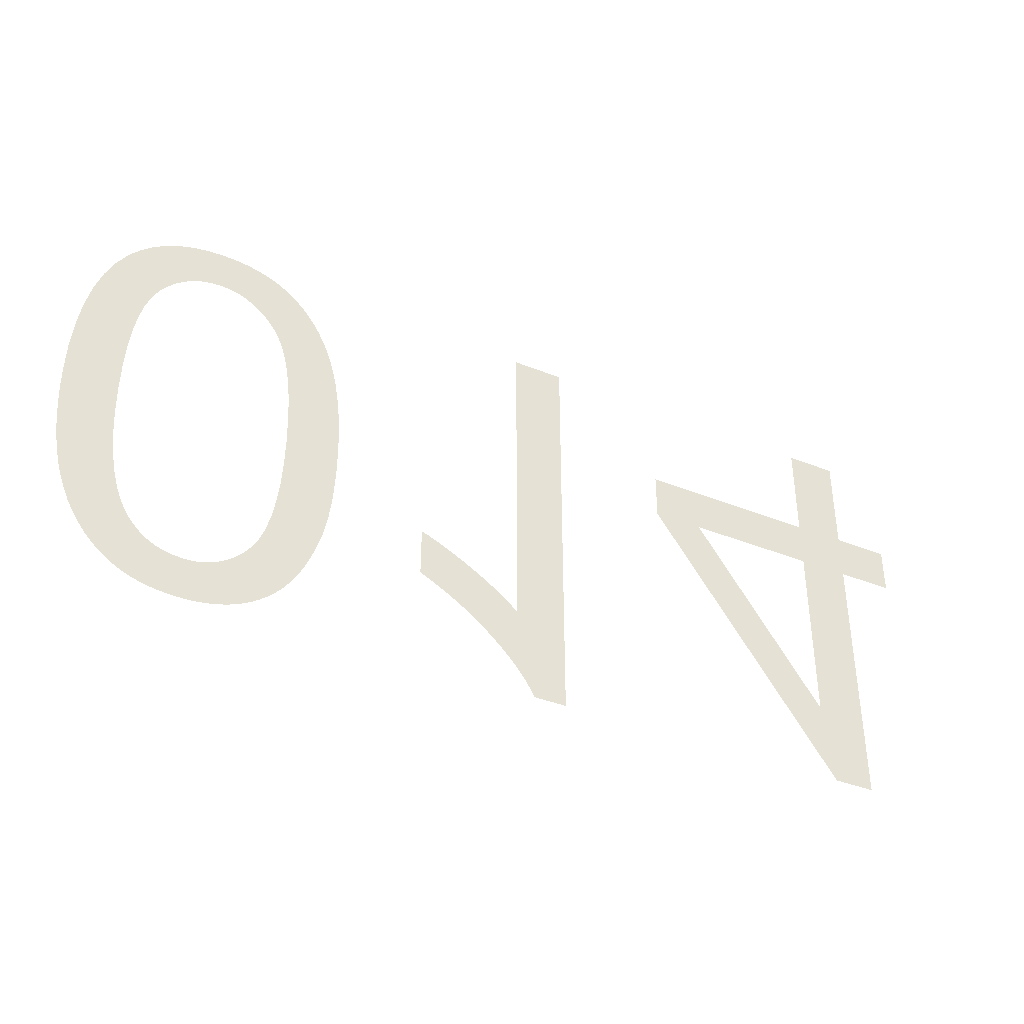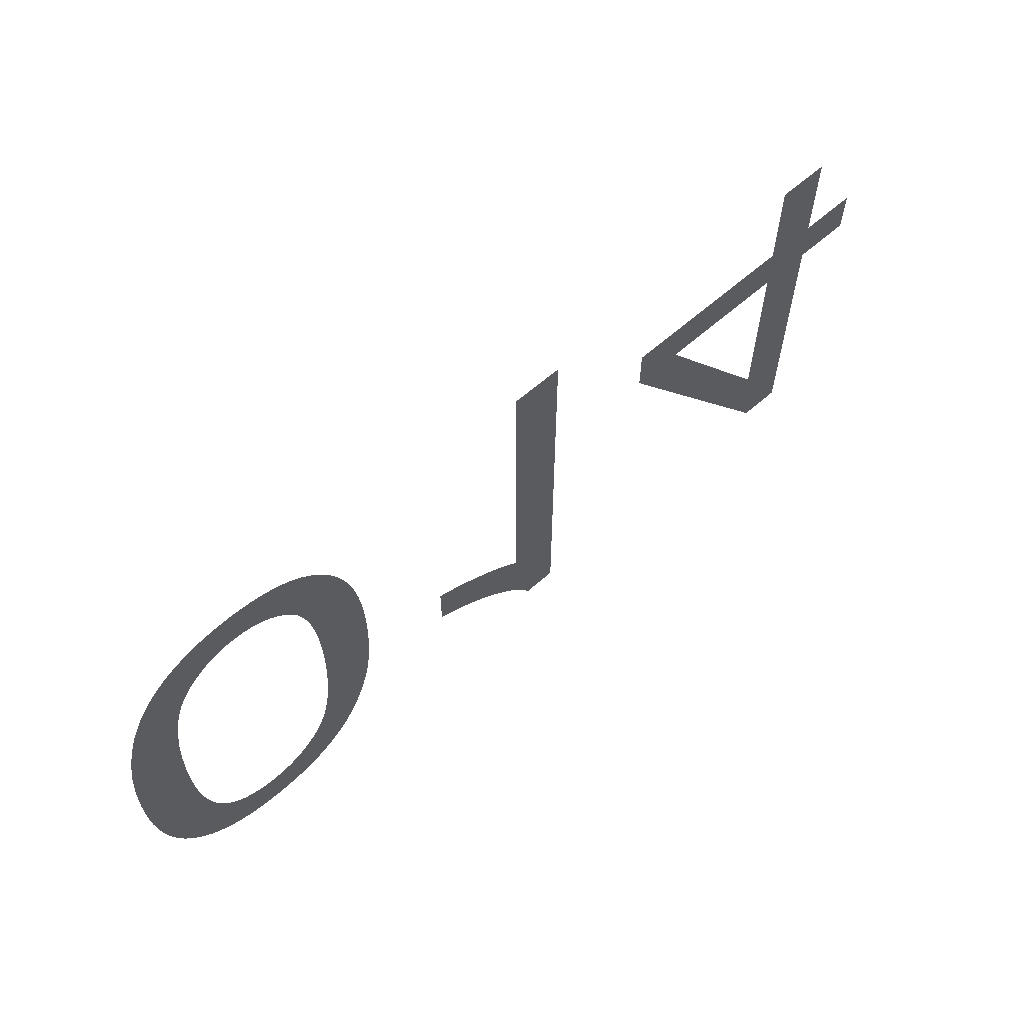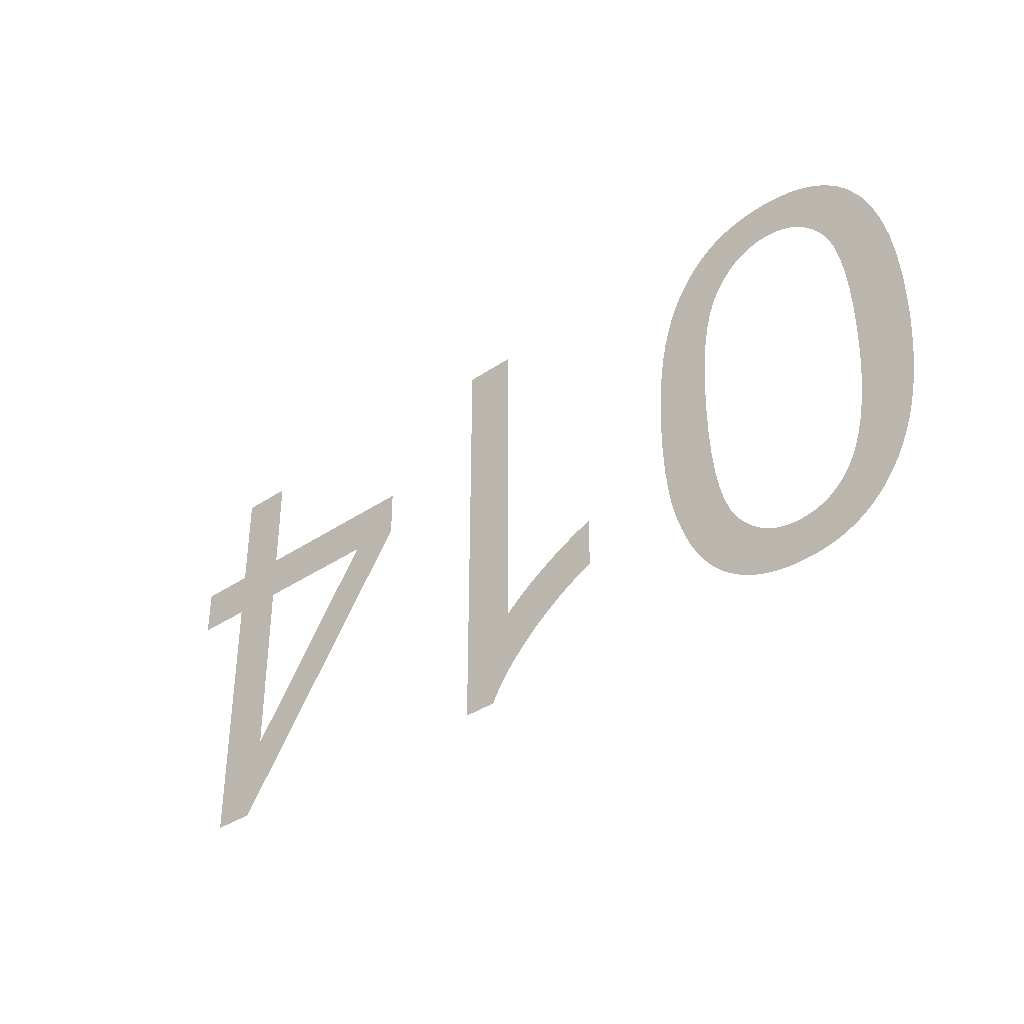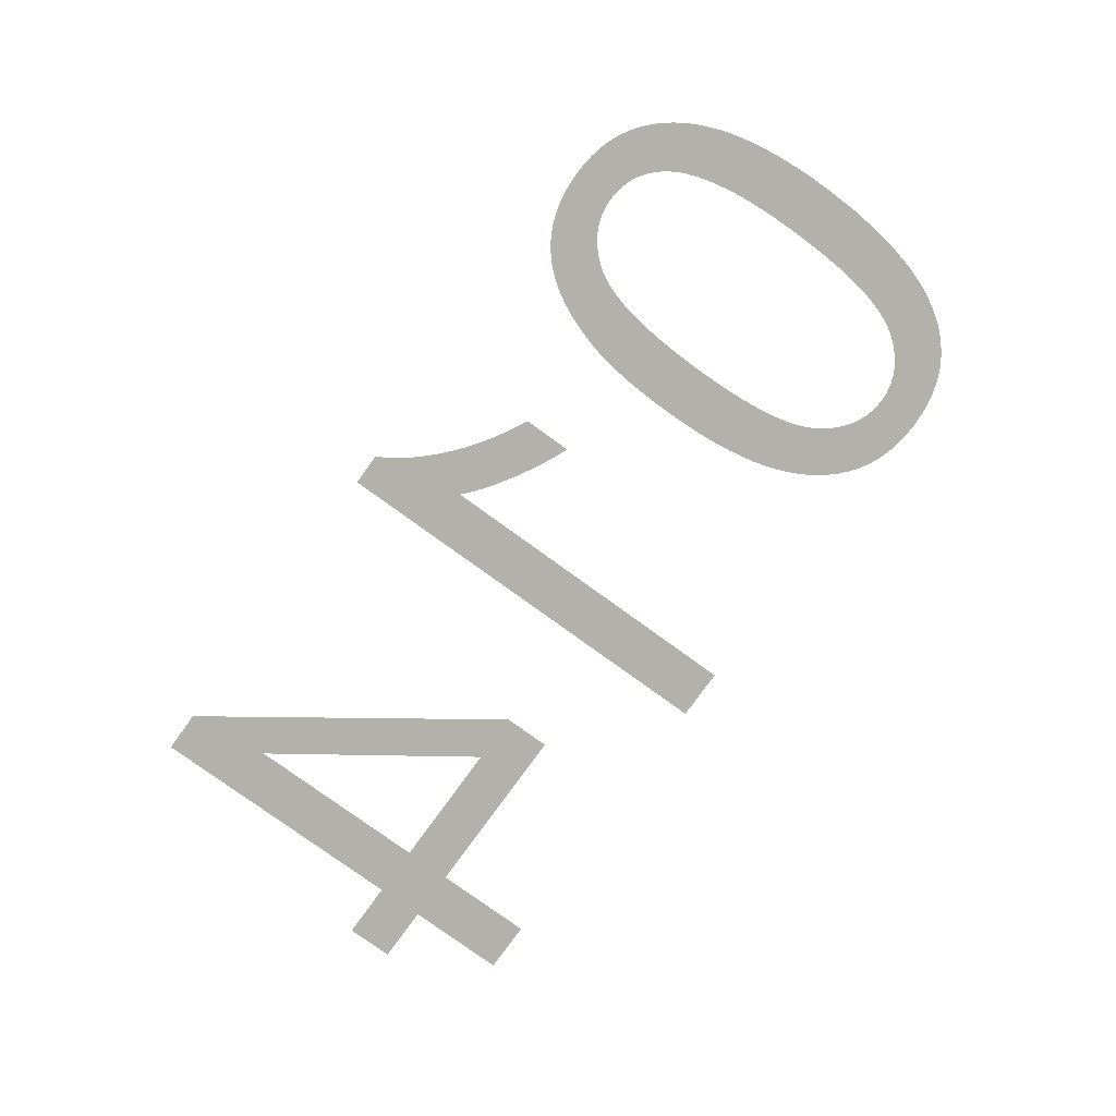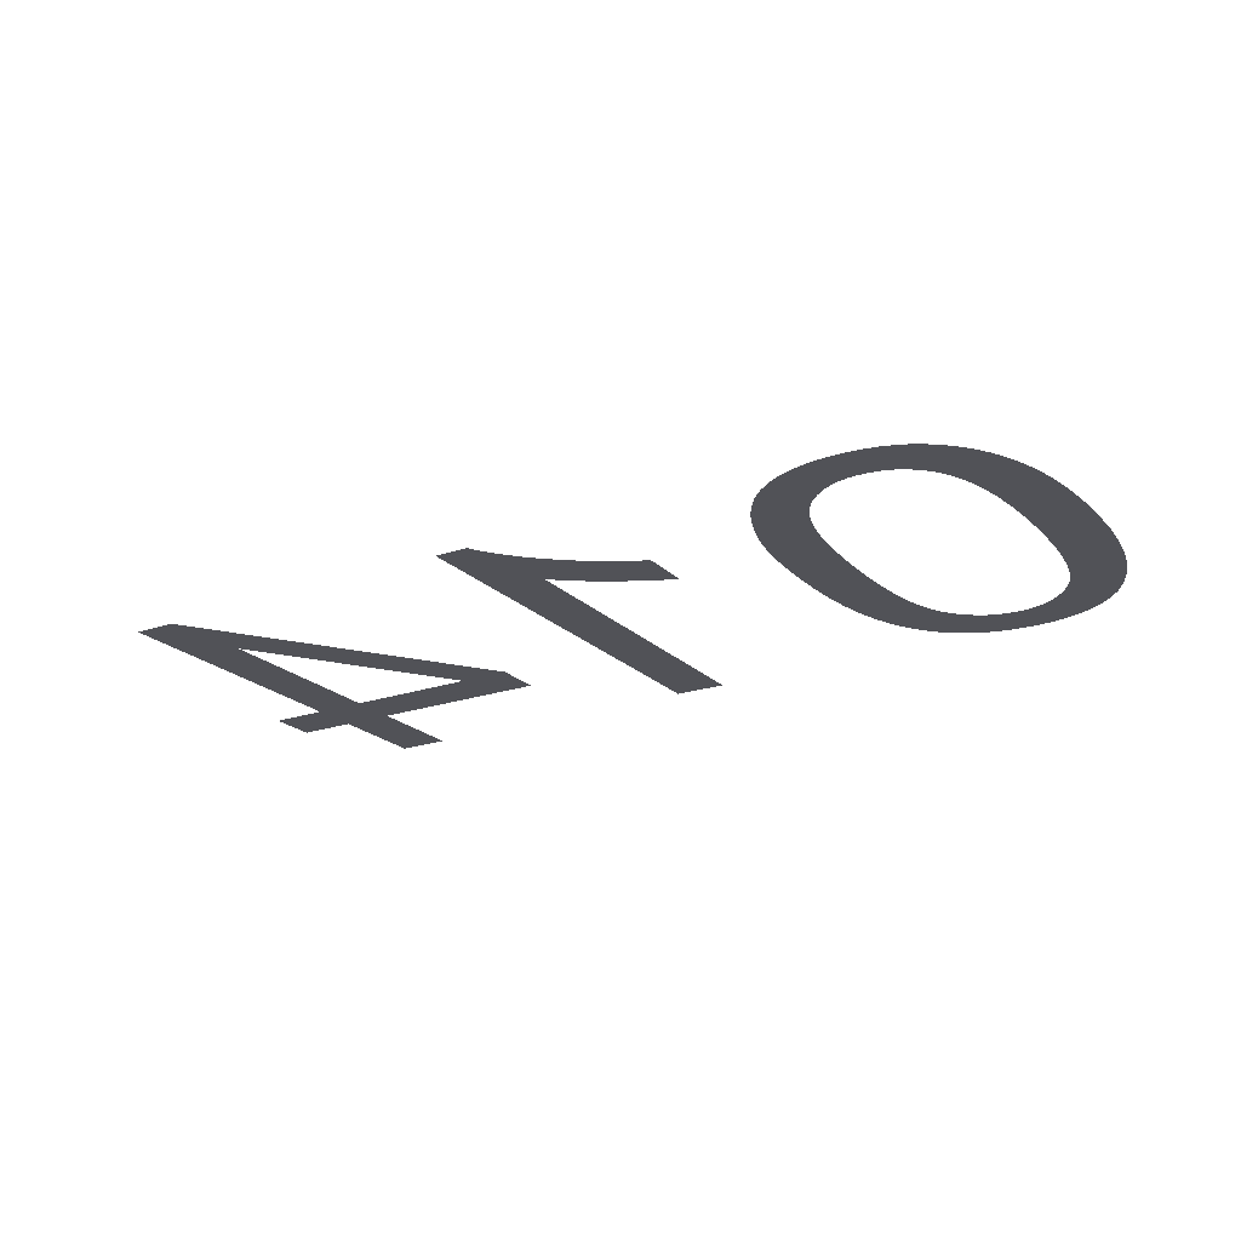
<metadata>
{"format":"obj","ext":"obj","renderer":"f3d","projection":"perspective","resolution":1024,"background":"white","views":[{"elev":-38.8,"azim":-26.8,"up":"+Z"},{"elev":61.9,"azim":-41.9,"up":"+Z"},{"elev":-37.0,"azim":-138.8,"up":"+Z"},{"elev":-78.9,"azim":-125.9,"up":"+Y"},{"elev":-21.4,"azim":-148.6,"up":"+Y"}]}
</metadata>
<code>
v -0.03529 0 -0.01333
v -0.03509 0 -0.01106
v -0.03477 0 -0.008989
v -0.03431 0 -0.007123
v -0.03373 0 -0.005461
v -0.03302 0 -0.004003
v -0.03218 0 -0.00275
v -0.03138 0 -0.001874
v -0.03051 0 -0.001134
v -0.02955 0 -0.0005276
v -0.02851 0 -5.612e-05
v -0.02739 0 0.0002806
v -0.02618 0 0.0004827
v -0.0249 0 0.00055
v -0.02392 0 0.0005116
v -0.02299 0 0.0003966
v -0.02211 0 0.0002048
v -0.02127 0 -6.378e-05
v -0.02049 0 -0.000409
v -0.01976 0 -0.000831
v -0.01907 0 -0.00133
v -0.01844 0 -0.001899
v -0.01785 0 -0.002534
v -0.01731 0 -0.003235
v -0.01681 0 -0.004
v -0.01636 0 -0.004831
v -0.01596 0 -0.005728
v -0.01561 0 -0.006689
v -0.0153 0 -0.007728
v -0.01504 0 -0.008855
v -0.01483 0 -0.01007
v -0.01466 0 -0.01137
v -0.01454 0 -0.01277
v -0.01447 0 -0.01425
v -0.01445 0 -0.01581
v -0.01446 0 -0.01714
v -0.01451 0 -0.01838
v -0.01458 0 -0.01954
v -0.01469 0 -0.02063
v -0.01482 0 -0.02163
v -0.01498 0 -0.02255
v -0.01517 0 -0.02339
v -0.01539 0 -0.02418
v -0.01563 0 -0.02493
v -0.01589 0 -0.02565
v -0.01617 0 -0.02633
v -0.01647 0 -0.02698
v -0.0168 0 -0.02759
v -0.01715 0 -0.02816
v -0.01752 0 -0.0287
v -0.01792 0 -0.02921
v -0.01835 0 -0.02967
v -0.01881 0 -0.0301
v -0.0193 0 -0.03049
v -0.01982 0 -0.03085
v -0.02036 0 -0.03116
v -0.02093 0 -0.03144
v -0.02153 0 -0.03167
v -0.02215 0 -0.03186
v -0.0228 0 -0.03201
v -0.02348 0 -0.03212
v -0.02418 0 -0.03218
v -0.0249 0 -0.0322
v -0.02588 0 -0.03216
v -0.0268 0 -0.03205
v -0.02768 0 -0.03186
v -0.02851 0 -0.03159
v -0.02929 0 -0.03125
v -0.03002 0 -0.03083
v -0.0307 0 -0.03033
v -0.03134 0 -0.02976
v -0.03193 0 -0.02913
v -0.03247 0 -0.02843
v -0.03297 0 -0.02767
v -0.03342 0 -0.02684
v -0.03382 0 -0.02594
v -0.03418 0 -0.02498
v -0.03449 0 -0.02394
v -0.03475 0 -0.02281
v -0.03497 0 -0.02159
v -0.03514 0 -0.02028
v -0.03525 0 -0.01888
v -0.03533 0 -0.01739
v -0.03535 0 -0.01581
v -0.03126 0 -0.01798
v -0.03114 0 -0.01993
v -0.03093 0 -0.02168
v -0.03064 0 -0.02323
v -0.03027 0 -0.02457
v -0.02982 0 -0.02571
v -0.02928 0 -0.02665
v -0.02879 0 -0.02726
v -0.02826 0 -0.02778
v -0.02769 0 -0.0282
v -0.02707 0 -0.02853
v -0.0264 0 -0.02876
v -0.0257 0 -0.0289
v -0.02494 0 -0.02895
v -0.02417 0 -0.0289
v -0.02344 0 -0.02874
v -0.02274 0 -0.02847
v -0.02209 0 -0.0281
v -0.02147 0 -0.02762
v -0.02088 0 -0.02704
v -0.02034 0 -0.02635
v -0.01985 0 -0.02549
v -0.01944 0 -0.02443
v -0.0191 0 -0.02314
v -0.01884 0 -0.02164
v -0.01865 0 -0.01992
v -0.01854 0 -0.01798
v -0.0185 0 -0.01583
v -0.01854 0 -0.01368
v -0.01865 0 -0.01174
v -0.01884 0 -0.01002
v -0.0191 0 -0.008523
v -0.01944 0 -0.007237
v -0.01986 0 -0.006167
v -0.02035 0 -0.005313
v -0.02089 0 -0.004619
v -0.02147 0 -0.004033
v -0.02209 0 -0.003553
v -0.02274 0 -0.00318
v -0.02342 0 -0.002913
v -0.02414 0 -0.002753
v -0.0249 0 -0.0027
v -0.02566 0 -0.002753
v -0.02638 0 -0.002912
v -0.02706 0 -0.003178
v -0.02771 0 -0.003549
v -0.02833 0 -0.004027
v -0.02891 0 -0.004611
v -0.02945 0 -0.005302
v -0.02994 0 -0.006153
v -0.03036 0 -0.007222
v -0.0307 0 -0.008509
v -0.03096 0 -0.01001
v -0.03115 0 -0.01173
v -0.03126 0 -0.01367
v -0.0313 0 -0.01583
v 0.00435 0 -0.0322
v 0.001805 0 -0.0322
v 0.001482 0 -0.0316
v 0.001101 0 -0.031
v 0.0006608 0 -0.03039
v 0.000162 0 -0.02978
v -0.0003957 0 -0.02916
v -0.001012 0 -0.02854
v -0.001688 0 -0.02791
v -0.002409 0 -0.02729
v -0.003165 0 -0.0267
v -0.003954 0 -0.02614
v -0.004777 0 -0.0256
v -0.005634 0 -0.02509
v -0.006525 0 -0.02461
v -0.00745 0 -0.02415
v -0.00745 0 -0.02034
v -0.006917 0 -0.02055
v -0.006365 0 -0.02079
v -0.005794 0 -0.02105
v -0.005203 0 -0.02134
v -0.004594 0 -0.02166
v -0.003965 0 -0.022
v -0.003318 0 -0.02238
v -0.002678 0 -0.02277
v -0.002075 0 -0.02315
v -0.001508 0 -0.02354
v -0.000977 0 -0.02393
v -0.0004819 0 -0.02432
v -2.294e-05 0 -0.0247
v 0.0004 0 -0.02509
v 0.0004 0 0
v 0.00435 0 0
v 0.031 0 0
v 0.031 0 -0.00765
v 0.03535 0 -0.00765
v 0.03535 0 -0.01125
v 0.031 0 -0.01125
v 0.031 0 -0.03205
v 0.0278 0 -0.03205
v 0.0131 0 -0.01125
v 0.0131 0 -0.00765
v 0.02705 0 -0.00765
v 0.02705 0 0
v 0.01697 0 -0.01125
v 0.02705 0 -0.02568
v 0.02705 0 -0.01125
f 46 106 107
f 45 46 107
f 44 45 107
f 44 107 108
f 43 44 108
f 42 43 108
f 41 42 108
f 41 108 109
f 40 41 109
f 39 40 109
f 39 109 110
f 38 39 110
f 37 38 110
f 37 110 111
f 36 37 111
f 36 111 112
f 35 36 112
f 34 35 112
f 34 112 113
f 33 34 113
f 33 113 114
f 32 33 114
f 31 32 114
f 31 114 115
f 30 31 115
f 30 115 116
f 29 30 116
f 28 29 116
f 28 116 117
f 27 28 117
f 26 27 117
f 26 117 118
f 25 26 118
f 25 118 119
f 24 25 119
f 23 24 119
f 23 119 120
f 22 23 120
f 22 120 121
f 21 22 121
f 20 21 121
f 20 121 122
f 19 20 122
f 19 122 123
f 18 19 123
f 17 18 123
f 17 123 124
f 16 17 124
f 16 124 125
f 15 16 125
f 15 125 126
f 14 15 126
f 13 14 126
f 12 13 126
f 11 12 126
f 10 11 126
f 9 10 126
f 8 9 126
f 7 8 126
f 7 126 127
f 7 127 128
f 7 128 129
f 7 129 130
f 7 130 131
f 7 131 132
f 7 132 133
f 106 46 47
f 106 47 48
f 106 48 49
f 105 106 49
f 105 49 50
f 105 50 51
f 104 105 51
f 104 51 52
f 104 52 53
f 103 104 53
f 103 53 54
f 103 54 55
f 102 103 55
f 102 55 56
f 102 56 57
f 101 102 57
f 101 57 58
f 101 58 59
f 100 101 59
f 100 59 60
f 100 60 61
f 99 100 61
f 99 61 62
f 98 99 62
f 98 62 63
f 97 98 63
f 97 63 64
f 97 64 65
f 96 97 65
f 96 65 66
f 95 96 66
f 95 66 67
f 94 95 67
f 94 67 68
f 94 68 69
f 93 94 69
f 93 69 70
f 92 93 70
f 92 70 71
f 92 71 72
f 91 92 72
f 91 72 73
f 91 73 74
f 90 91 74
f 90 74 75
f 89 90 75
f 89 75 76
f 89 76 77
f 88 89 77
f 88 77 78
f 88 78 79
f 87 88 79
f 87 79 80
f 86 87 80
f 86 80 81
f 86 81 82
f 85 86 82
f 85 82 83
f 140 85 83
f 140 83 84
f 139 140 84
f 139 84 1
f 138 139 1
f 138 1 2
f 137 138 2
f 137 2 3
f 136 137 3
f 136 3 4
f 135 136 4
f 135 4 5
f 134 135 5
f 134 5 6
f 133 134 6
f 7 133 6
f 172 173 141
f 156 157 158
f 156 158 159
f 156 159 160
f 155 156 160
f 155 160 161
f 155 161 162
f 154 155 162
f 154 162 163
f 154 163 164
f 153 154 164
f 153 164 165
f 152 153 165
f 152 165 166
f 152 166 167
f 151 152 167
f 151 167 168
f 150 151 168
f 150 168 169
f 150 169 170
f 149 150 170
f 149 170 171
f 148 149 171
f 147 148 171
f 146 147 171
f 145 146 171
f 144 145 171
f 143 144 171
f 142 143 171
f 141 142 171
f 172 141 171
f 178 179 180
f 183 184 174
f 175 176 177
f 175 177 178
f 175 178 186
f 174 175 186
f 174 186 187
f 183 174 187
f 182 183 187
f 182 187 185
f 181 182 185
f 180 181 185
f 180 185 186
f 178 180 186

</code>
